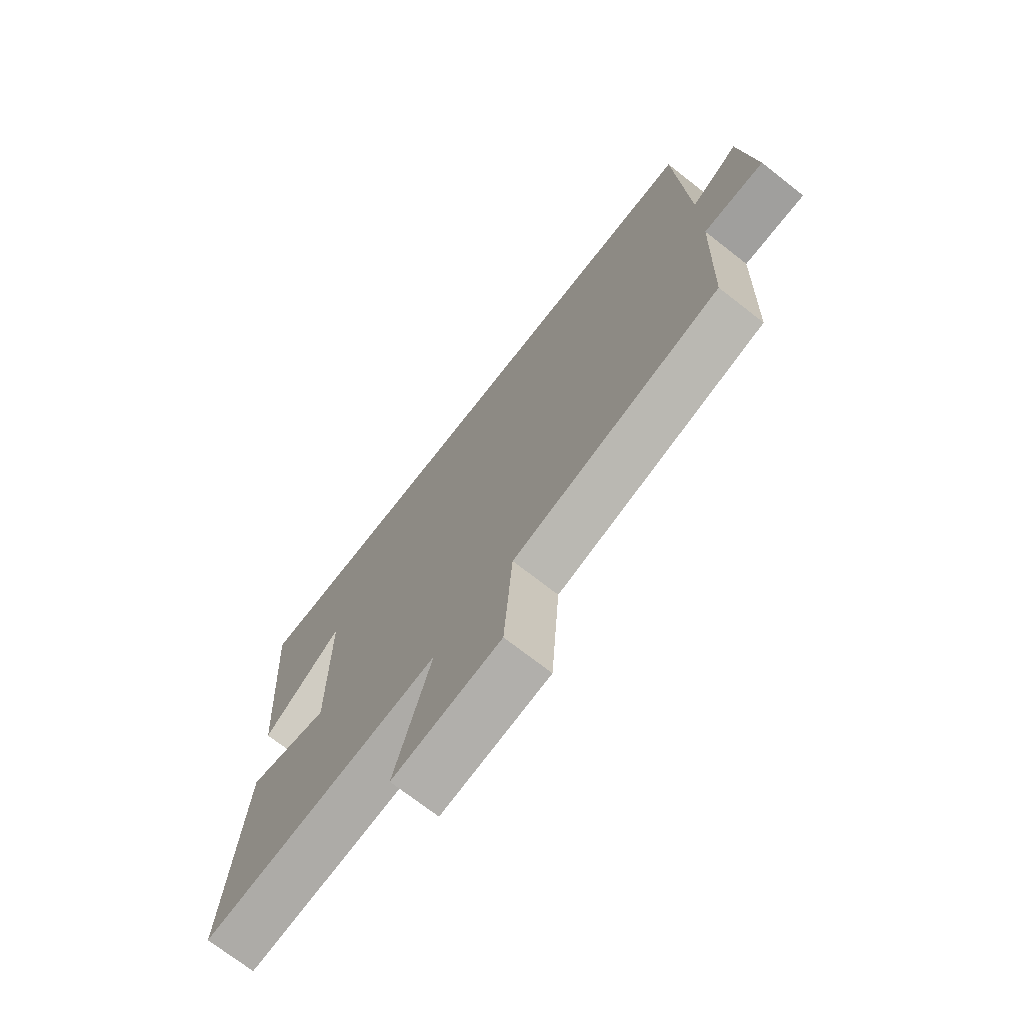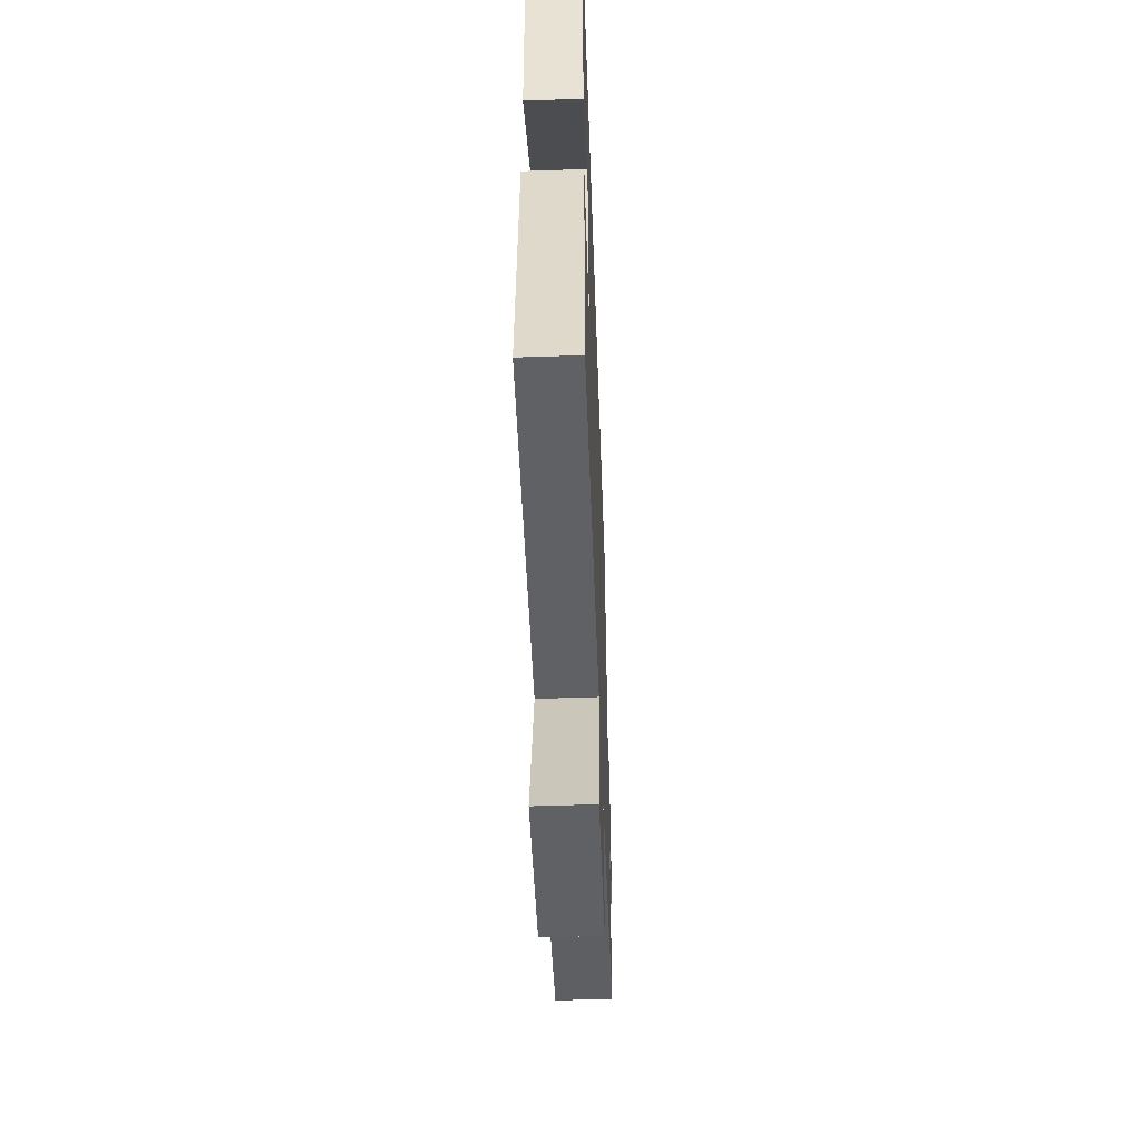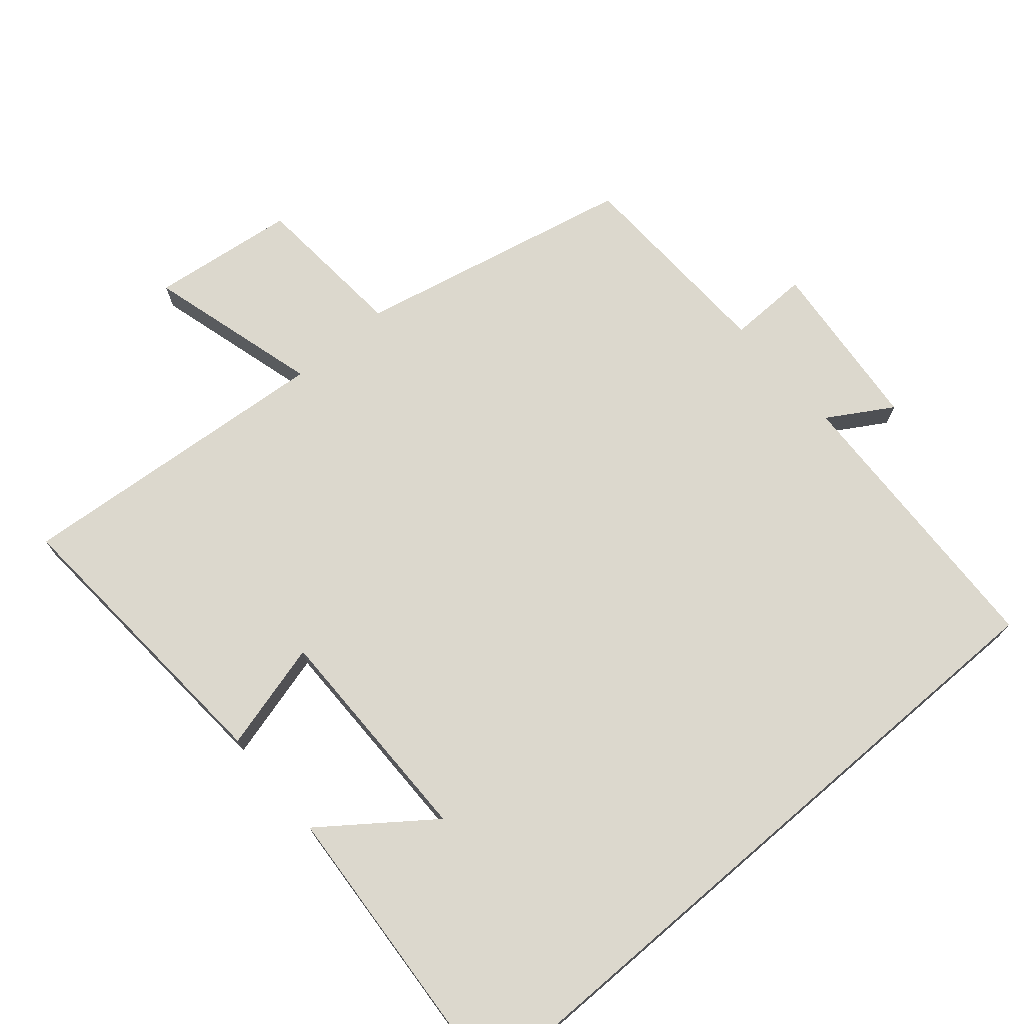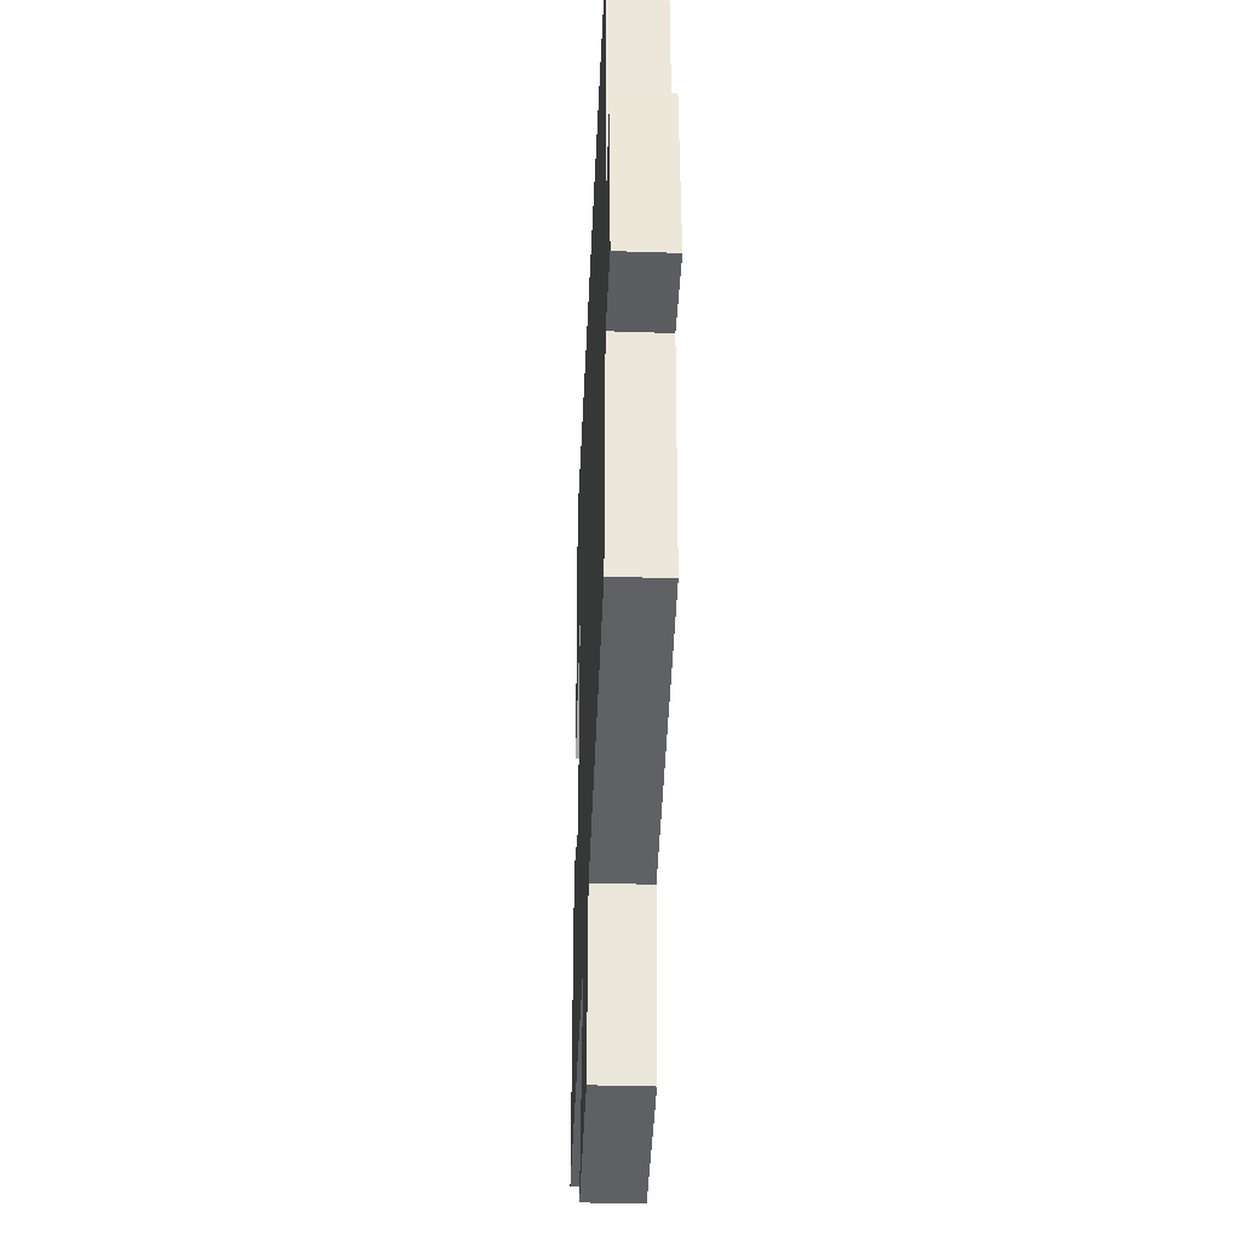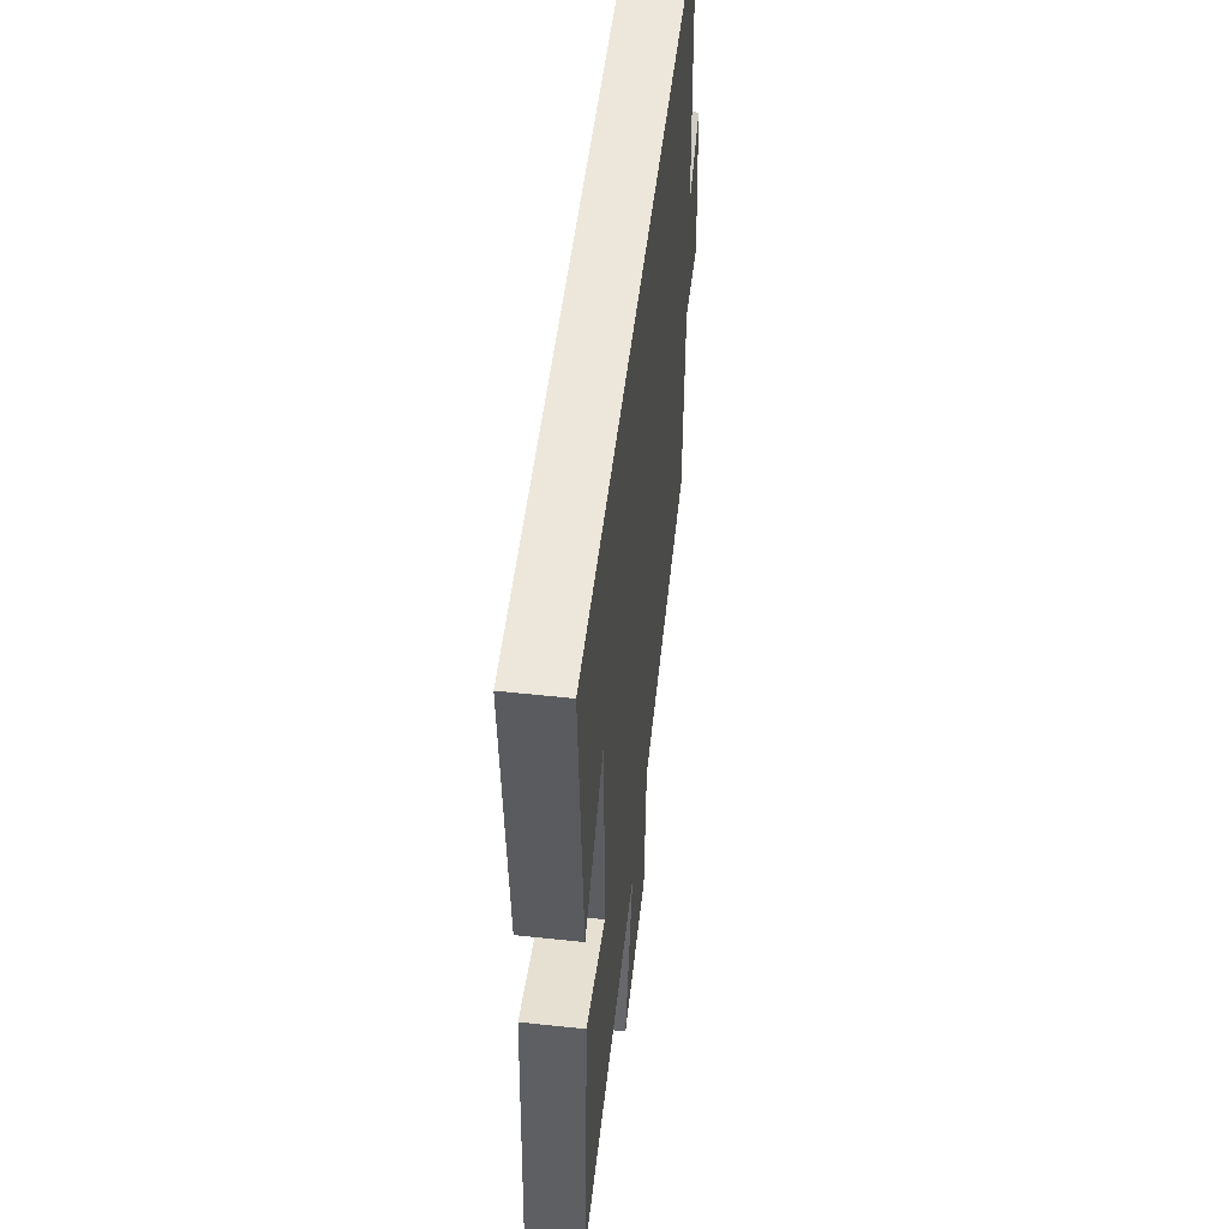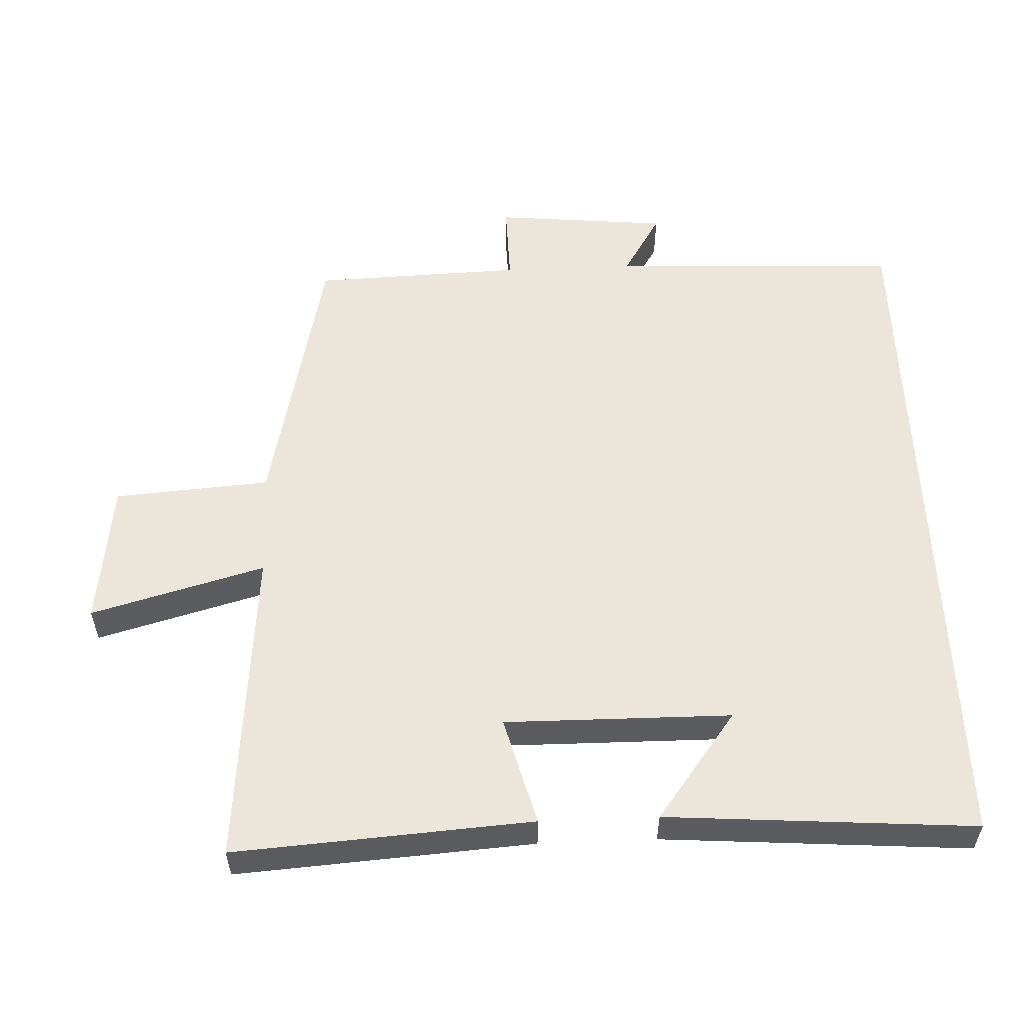
<metadata>
{"format":"obj","ext":"obj","renderer":"f3d","projection":"perspective","resolution":1024,"background":"white","views":[{"elev":-72.3,"azim":52.0,"up":"+Z"},{"elev":-53.0,"azim":-87.9,"up":"+Z"},{"elev":72.4,"azim":-40.6,"up":"+Y"},{"elev":-37.1,"azim":87.5,"up":"+Z"},{"elev":52.2,"azim":-83.3,"up":"+Z"},{"elev":55.5,"azim":-92.3,"up":"+Y"}]}
</metadata>
<code>
v -0.532 0.07 0.5
v 0.483 0.07 0.5
v 0.5 0.07 0.082
v 0.592 0.07 0.138
v 0.616 0.07 -0.112
v 0.5 0.07 -0.11
v 0.489 0.07 -0.412
v 0.088 0.07 -0.5
v 0.071 0.07 -0.724
v -0.137 0.07 -0.75
v -0.068 0.07 -0.5
v -0.53 0.07 -0.539
v -0.5 0.07 -0.111
v -0.343 0.07 -0.153
v -0.345 0.07 0.173
v -0.5 0.07 0.057
v -0.532 0 0.5
v 0.483 0 0.5
v 0.5 0 0.082
v 0.592 0 0.138
v 0.616 0 -0.112
v 0.5 0 -0.11
v 0.489 0 -0.412
v 0.088 0 -0.5
v 0.071 0 -0.724
v -0.137 0 -0.75
v -0.068 0 -0.5
v -0.53 0 -0.539
v -0.5 0 -0.111
v -0.343 0 -0.153
v -0.345 0 0.173
v -0.5 0 0.057
f 15 16 1
f 11 12 13 14
f 11 14 15
f 8 9 10 11
f 6 7 8 11
f 6 11 15
f 3 4 5 6
f 3 6 15
f 1 2 3 15
f 17 32 31
f 30 29 28 27
f 31 30 27
f 27 26 25 24
f 27 24 23 22
f 31 27 22
f 22 21 20 19
f 31 22 19
f 31 19 18 17
f 1 17 18 2
f 2 18 19 3
f 3 19 20 4
f 4 20 21 5
f 5 21 22 6
f 6 22 23 7
f 7 23 24 8
f 8 24 25 9
f 9 25 26 10
f 10 26 27 11
f 11 27 28 12
f 12 28 29 13
f 13 29 30 14
f 14 30 31 15
f 15 31 32 16
f 16 32 17 1

</code>
